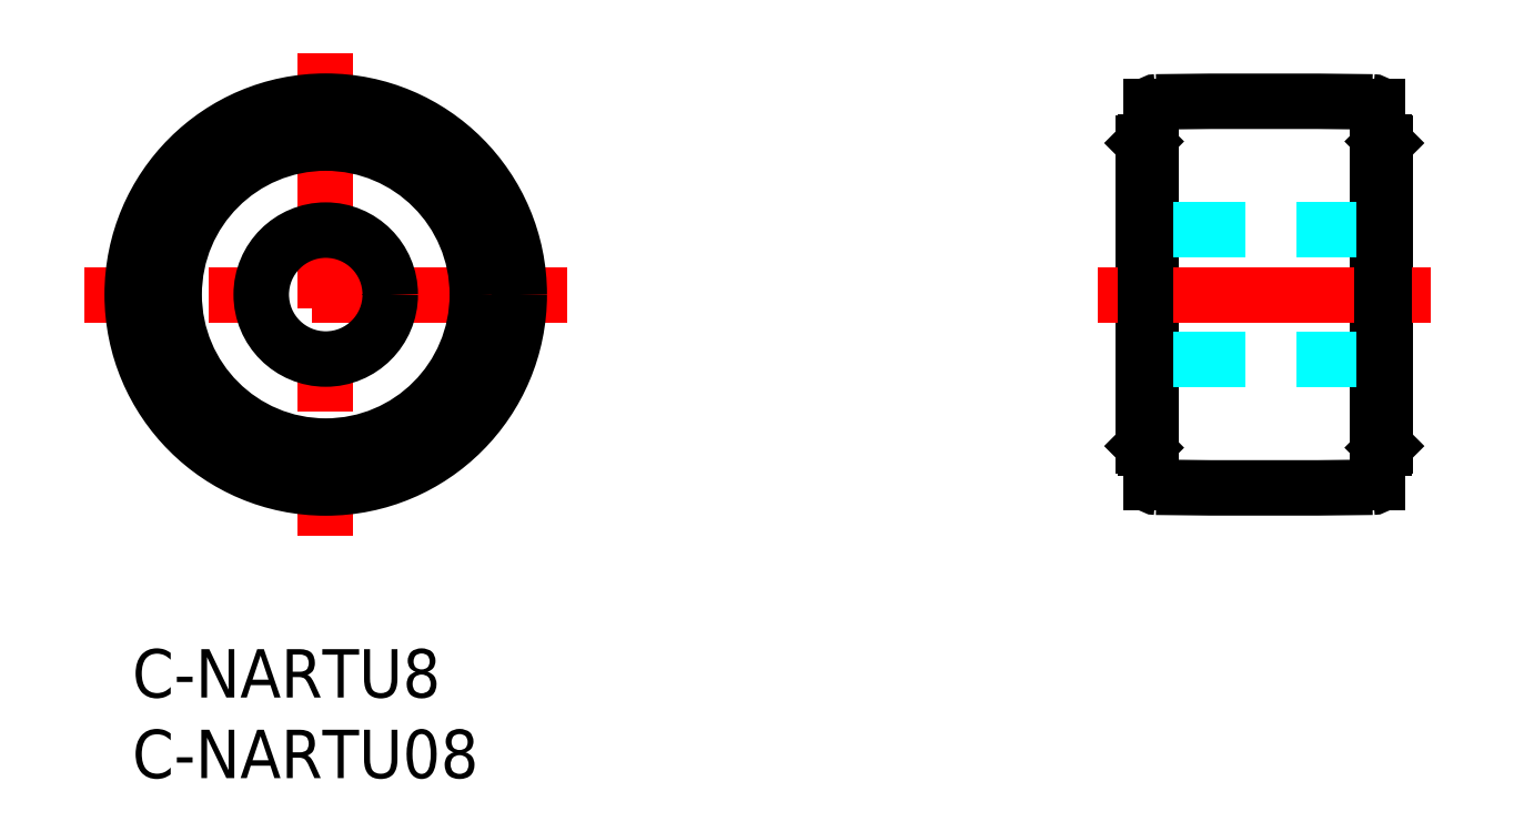
<metadata>
{"format":"dxf","ext":"dxf","renderer":"ezdxf+matplotlib","layout":"modelspace","background":"white","min_lineweight":24,"dpi":150}
</metadata>
<code>
0
SECTION
2
ENTITIES
0
INSERT
8
MSM_CONTINUOUS
2
*U14
10
0
20
0
30
0
0
INSERT
8
MSM_CONTINUOUS
2
*U15
10
0
20
0
30
0
0
LINE
8
MSM_CENTER
10
26.99
20
22
30
0
11
-2.991
21
22
31
0
0
LINE
8
MSM_CONTINUOUS
10
77.2
20
33.66
30
0
11
77.2
21
10.34
31
0
0
LINE
8
MSM_CONTINUOUS
10
77.7
20
31.4
30
0
11
77.7
21
12.6
31
0
0
LINE
8
MSM_CONTINUOUS
10
63.2
20
33.66
30
0
11
63.2
21
10.34
31
0
0
LINE
8
MSM_CONTINUOUS
10
62.7
20
31.4
30
0
11
62.7
21
12.6
31
0
0
ARC
8
MSM_CONTINUOUS
10
70.2
20
-466
30
0
40
500
50
89.23
51
90.77
0
ARC
8
MSM_CONTINUOUS
10
63.5
20
33.66
30
0
40
0.3
50
90.77
51
180
0
ARC
8
MSM_CONTINUOUS
10
76.9
20
33.66
30
0
40
0.3
50
0
51
89.23
0
ARC
8
MSM_CONTINUOUS
10
70.2
20
510
30
0
40
500
50
269.2
51
270.8
0
ARC
8
MSM_CONTINUOUS
10
76.9
20
10.34
30
0
40
0.3
50
270.8
51
0
0
ARC
8
MSM_CONTINUOUS
10
63.5
20
10.34
30
0
40
0.3
50
180
51
269.2
0
LINE
8
MSM_CONTINUOUS
10
62.8
20
31.5
30
0
11
63.2
21
31.5
31
0
0
LINE
8
MSM_CONTINUOUS
10
62.8
20
31.5
30
0
11
62.7
21
31.4
31
0
0
LINE
8
MSM_CONTINUOUS
10
77.6
20
31.5
30
0
11
77.7
21
31.4
31
0
0
LINE
8
MSM_CONTINUOUS
10
62.8
20
12.5
30
0
11
62.7
21
12.6
31
0
0
LINE
8
MSM_CONTINUOUS
10
77.6
20
12.5
30
0
11
77.7
21
12.6
31
0
0
LINE
8
MSM_CONTINUOUS
10
62.8
20
12.5
30
0
11
63.2
21
12.5
31
0
0
LINE
8
MSM_CONTINUOUS
10
77.2
20
31.5
30
0
11
77.6
21
31.5
31
0
0
LINE
8
MSM_CONTINUOUS
10
77.2
20
12.5
30
0
11
77.6
21
12.5
31
0
0
LINE
8
MSM_CENTER
10
12
20
36.99
30
0
11
12
21
7.009
31
0
0
CIRCLE
8
MSM_CONTINUOUS
10
12
20
22
30
0
40
12
0
CIRCLE
8
MSM_CONTINUOUS
10
12
20
22
30
0
40
9.4
0
CIRCLE
8
MSM_CONTINUOUS
10
12
20
22
30
0
40
9.5
0
CIRCLE
8
MSM_CONTINUOUS
10
12
20
22
30
0
40
4
0
LINE
8
MSM_DASHED
10
62.7
20
26
30
0
11
77.7
21
26
31
0
0
LINE
8
MSM_DASHED
10
62.7
20
18
30
0
11
77.7
21
18
31
0
0
LINE
8
MSM_CENTER
10
59.88
20
22
30
0
11
80.51
21
22
31
0
0
LINE
8
MSM_CONTINUOUS
10
62.8
20
31.5
30
0
11
62.8
21
12.5
31
0
0
LINE
8
MSM_CONTINUOUS
10
77.6
20
12.5
30
0
11
77.6
21
31.5
31
0
0
ENDSEC
0
EOF

</code>
